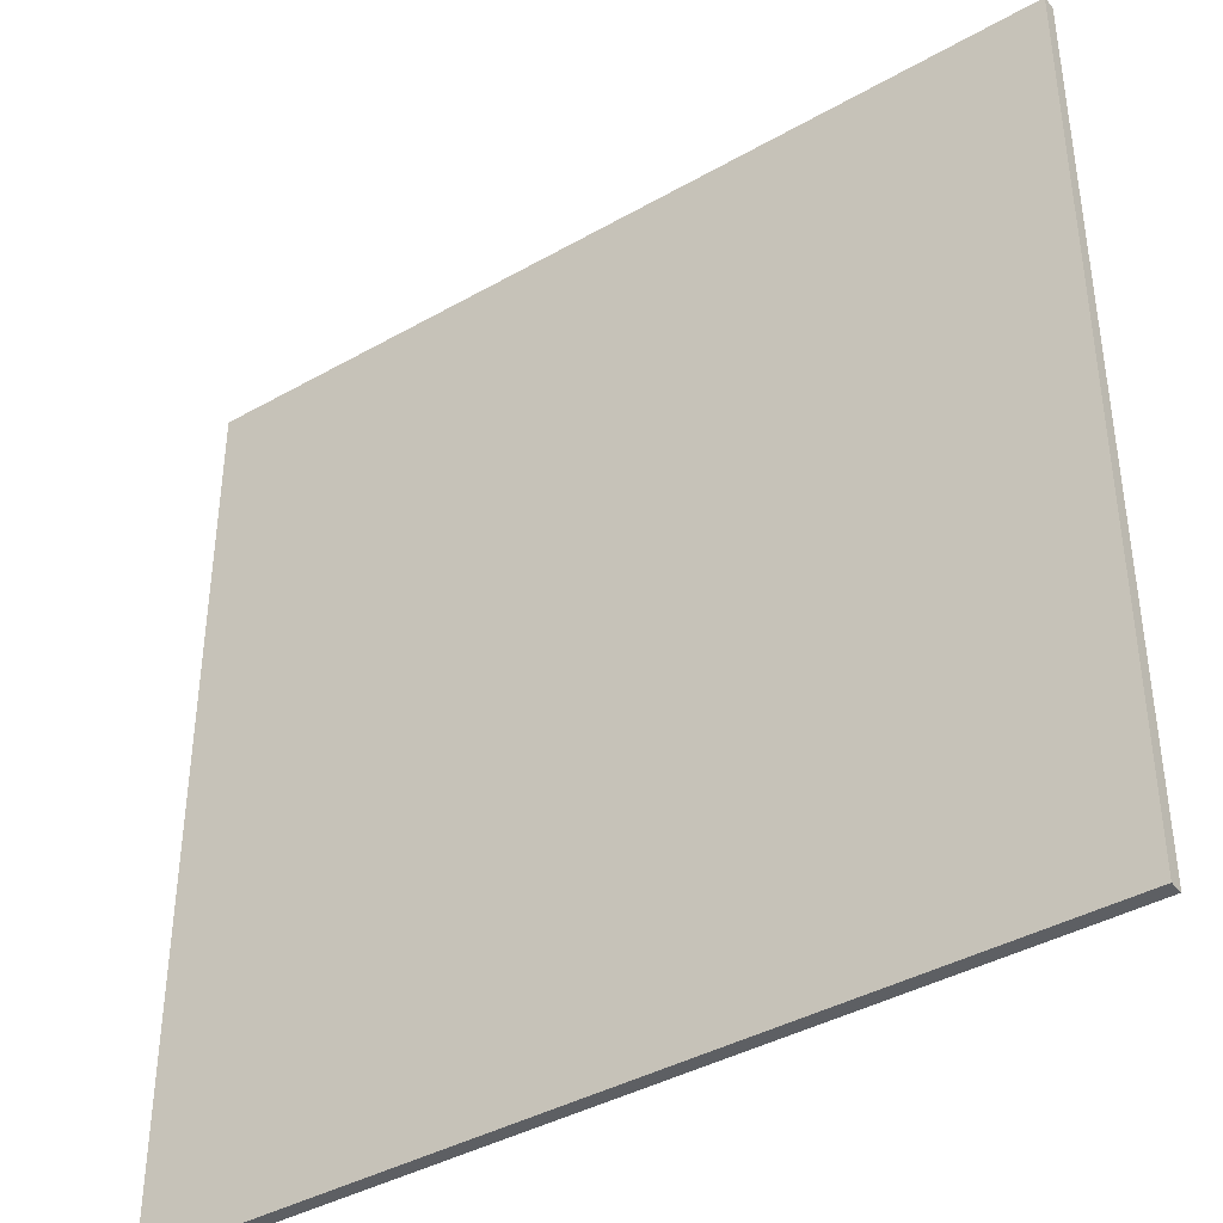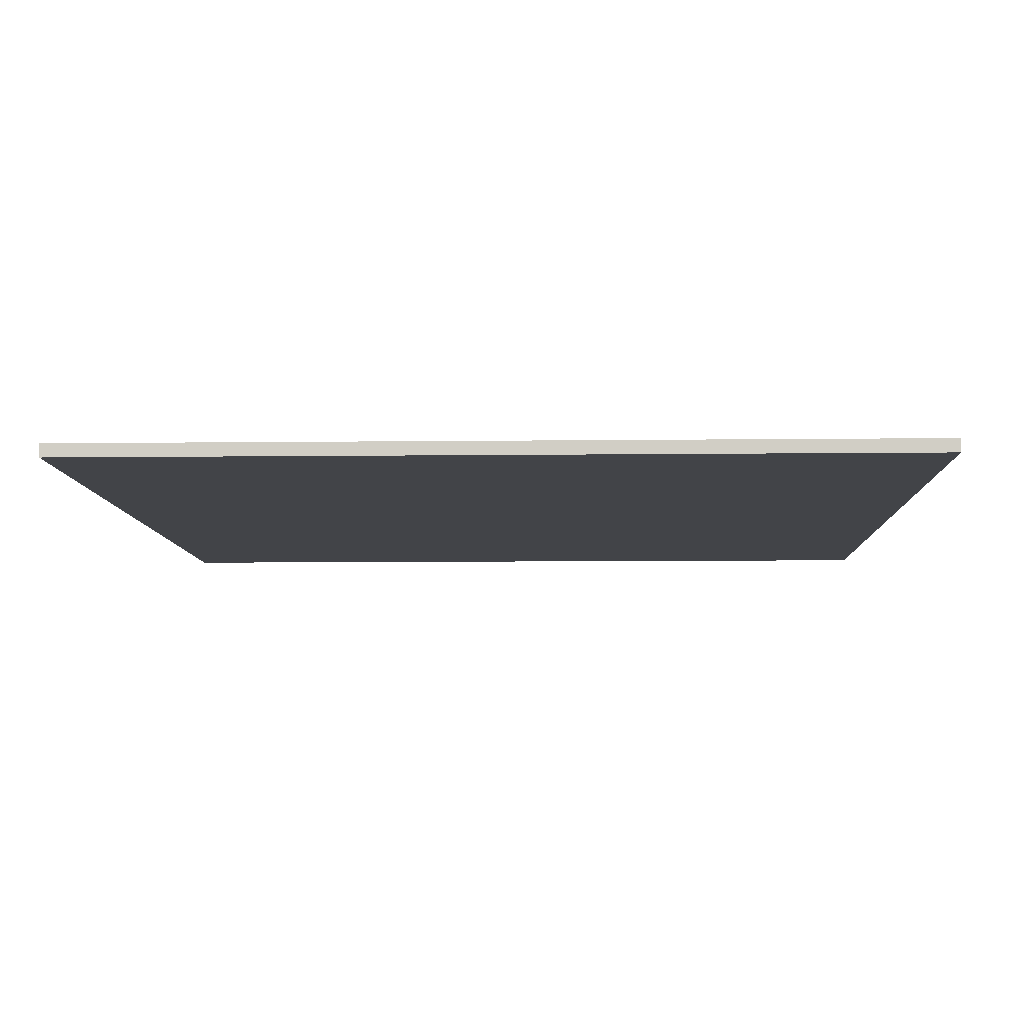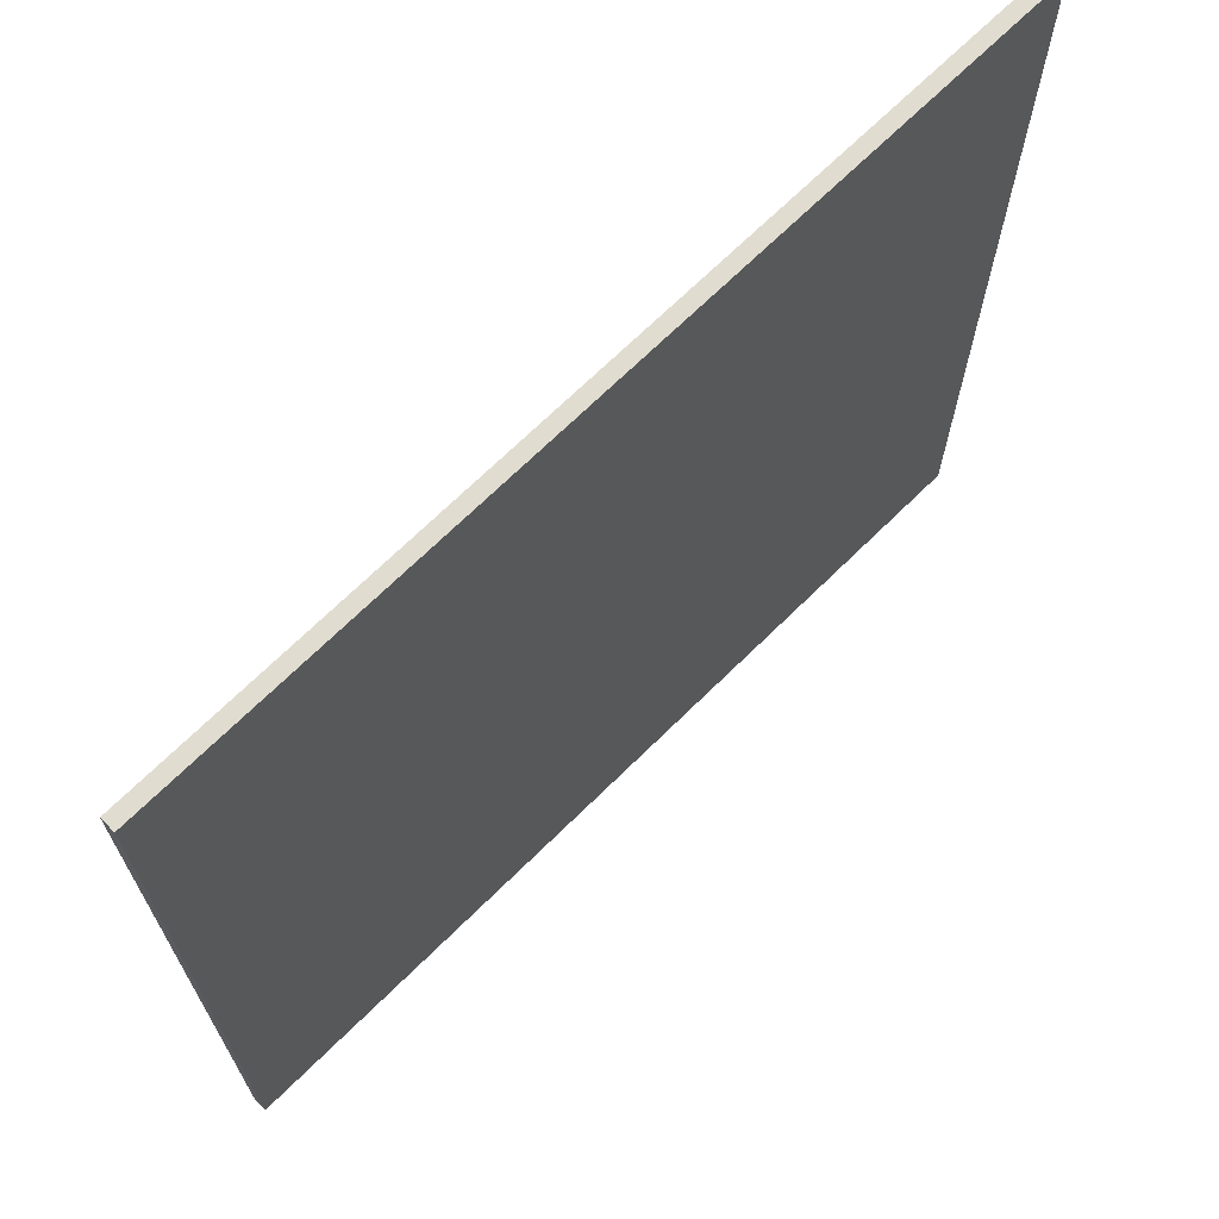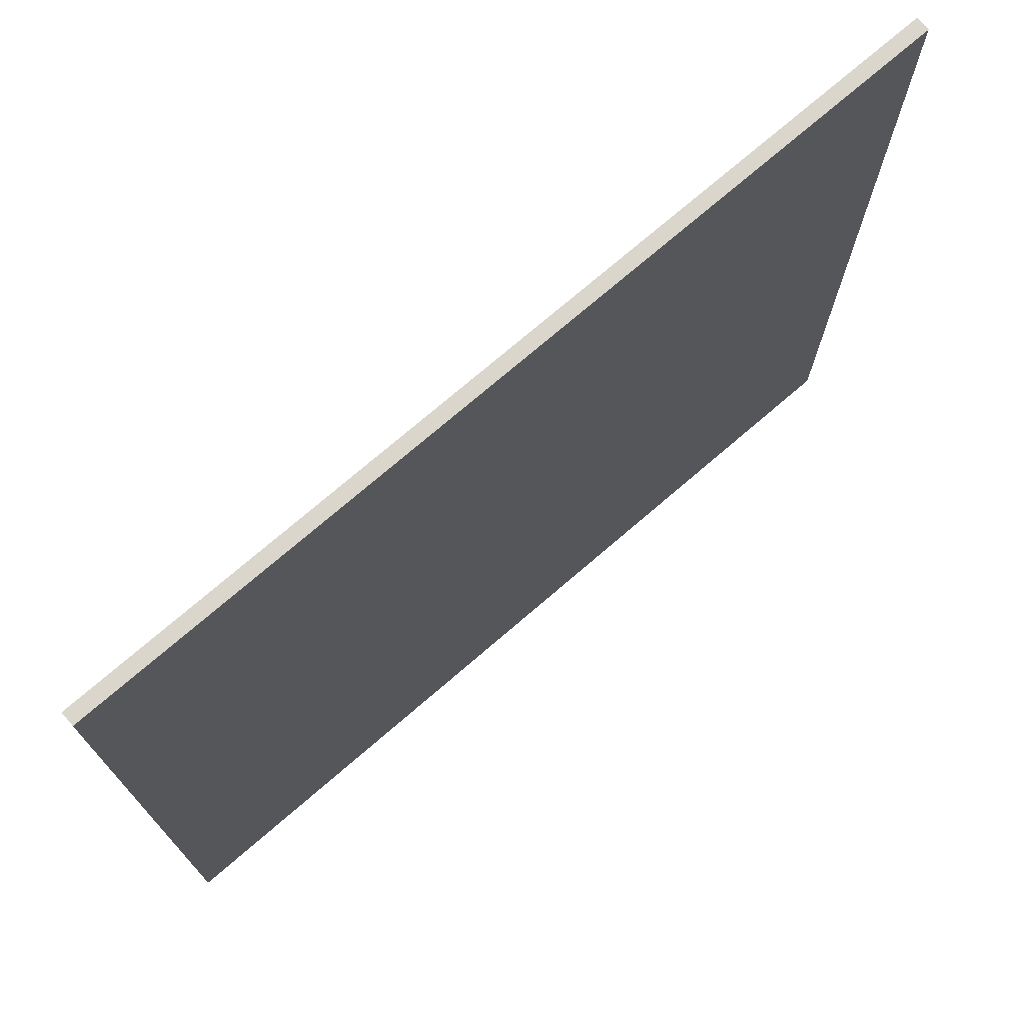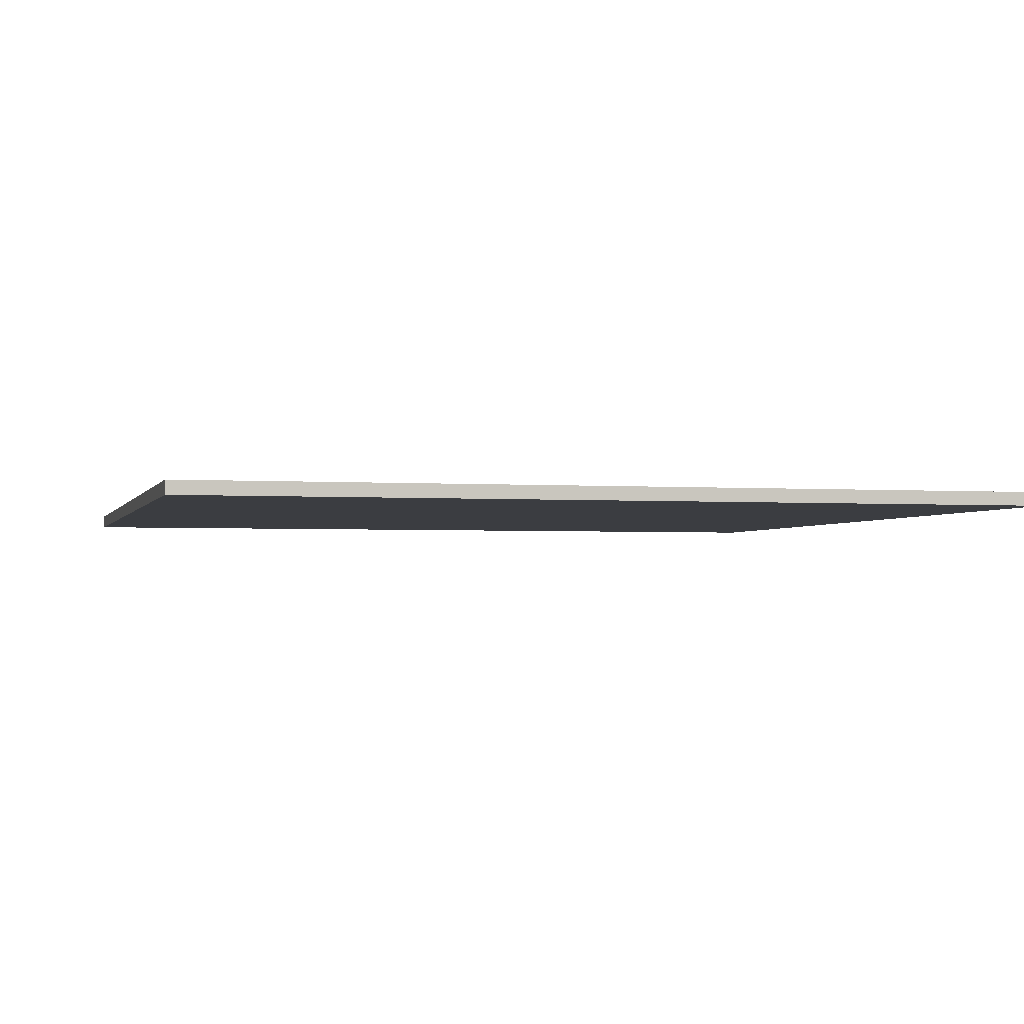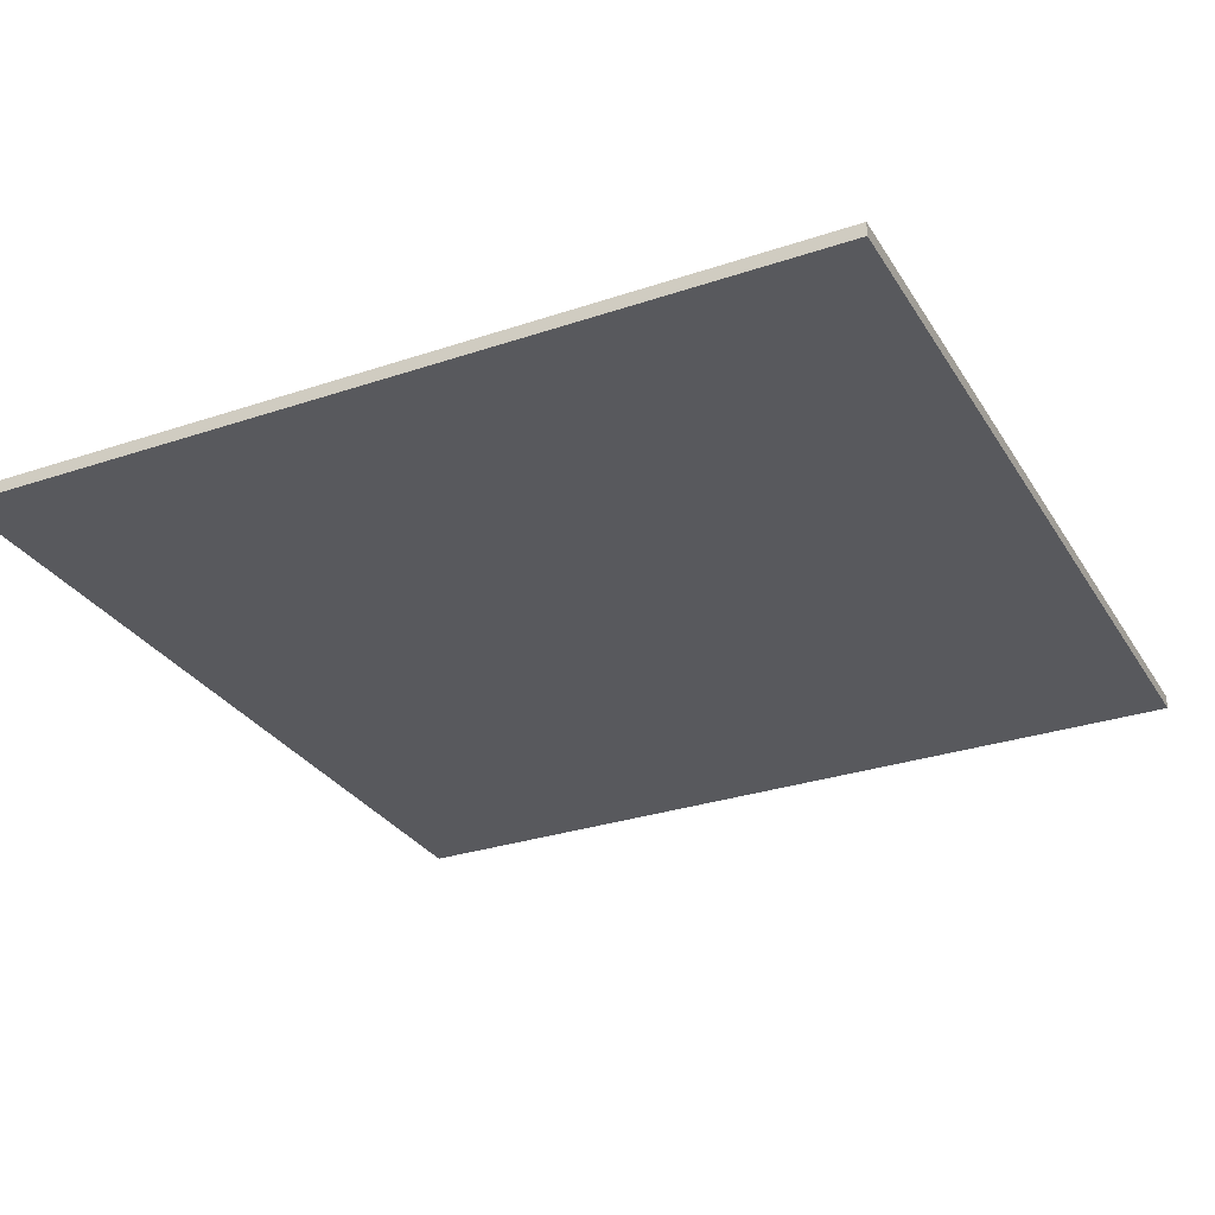
<metadata>
{"format":"obj","ext":"obj","renderer":"f3d","projection":"perspective","resolution":1024,"background":"white","views":[{"elev":-39.8,"azim":35.2,"up":"+Z"},{"elev":-8.0,"azim":1.9,"up":"+Y"},{"elev":69.4,"azim":-44.6,"up":"+Z"},{"elev":74.1,"azim":-40.7,"up":"+Z"},{"elev":-2.4,"azim":165.3,"up":"+Y"},{"elev":-29.8,"azim":116.2,"up":"+Y"}]}
</metadata>
<code>
o Gameboard4x4_Plane.003
v -11.08 0.3484 11.08
v 11.08 0.3484 11.08
v -11.08 0.3484 -11.08
v 11.08 0.3484 -11.08
v -11.08 0.000215 0
v -11.08 0.000215 -5.541
v 11.08 0.3484 -5.541
v 11.08 0.3484 -0
v 5.541 0.000215 5.541
v 0 0.000215 5.541
v -5.541 0.000215 5.541
v 5.541 0.000215 -0
v 0 0.000215 0
v -5.541 0.000215 0
v 5.541 0.3484 -5.541
v 0 0.3484 -5.541
v -5.541 0.3484 -5.541
v 5.541 0.3484 -0
v 0 0.3484 0
v -5.541 0.3484 0
v 5.541 0.3484 5.541
v 0 0.3484 5.541
v -11.08 0.000215 11.08
v 11.08 0.000215 11.08
v -11.08 0.000215 -11.08
v 11.08 0.000215 -11.08
v -5.541 0.3484 5.541
v 11.08 0.3484 5.541
v 5.541 0.000215 -5.541
v -11.08 0.3484 5.541
v -11.08 0.3484 0
v 0 0.000215 -5.541
v -11.08 0.3484 -5.541
v -5.541 0.000215 -5.541
v -5.541 0.000215 -11.08
v -0 0.000215 -11.08
v 5.541 0.000215 -11.08
v 5.541 0.000215 11.08
v 0 0.000215 11.08
v -5.541 0.000215 11.08
v -5.541 0.3484 -11.08
v -0 0.3484 -11.08
v 5.541 0.3484 -11.08
v 5.541 0.3484 11.08
v 0 0.3484 11.08
v -5.541 0.3484 11.08
v 11.08 0.000215 -5.541
v 11.08 0.000215 -0
v 11.08 0.000215 5.541
v -11.08 0.000215 5.541
f 36 35 41 42
f 27 30 1 46
f 12 29 47 48
f 48 47 7 8
f 5 50 30 31
f 7 15 18 8
f 19 20 27 22
f 22 27 46 45
f 39 10 9 38
f 16 17 20 19
f 29 37 26 47
f 40 11 10 39
f 5 6 34 14
f 32 36 37 29
f 34 35 36 32
f 6 25 35 34
f 15 16 19 18
f 18 19 22 21
f 38 9 49 24
f 23 50 11 40
f 21 22 45 44
f 28 21 44 2
f 13 32 29 12
f 14 34 32 13
f 37 36 42 43
f 8 18 21 28
f 26 37 43 4
f 6 5 31 33
f 50 5 14 11
f 40 39 45 46
f 10 13 12 9
f 17 33 31 20
f 11 14 13 10
f 39 38 44 45
f 24 49 28 2
f 4 43 15 7
f 23 40 46 1
f 42 41 17 16
f 20 31 30 27
f 43 42 16 15
f 25 6 33 3
f 47 26 4 7
f 35 25 3 41
f 49 48 8 28
f 9 12 48 49
f 50 23 1 30
f 38 24 2 44
f 41 3 33 17

</code>
